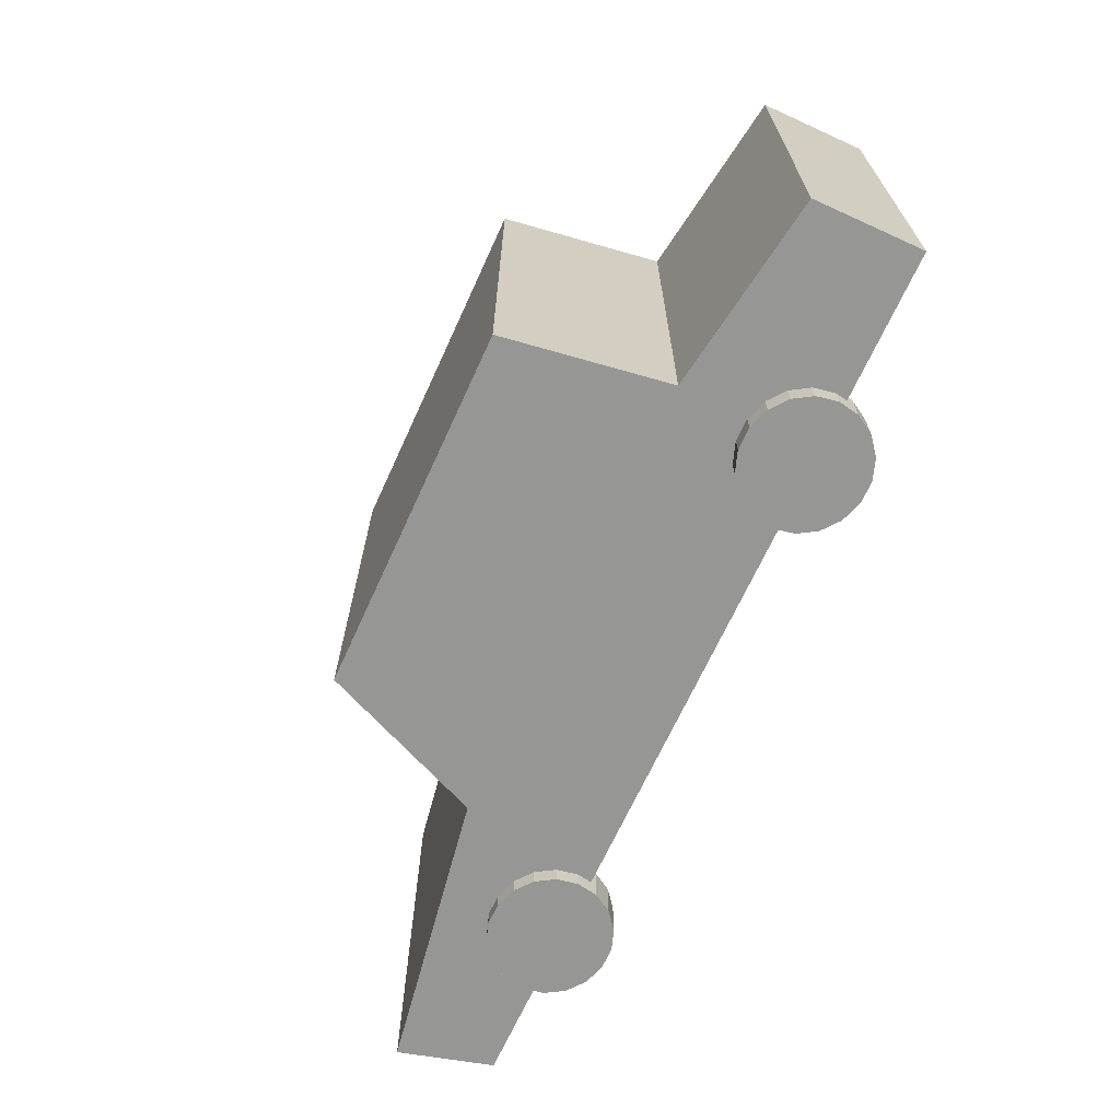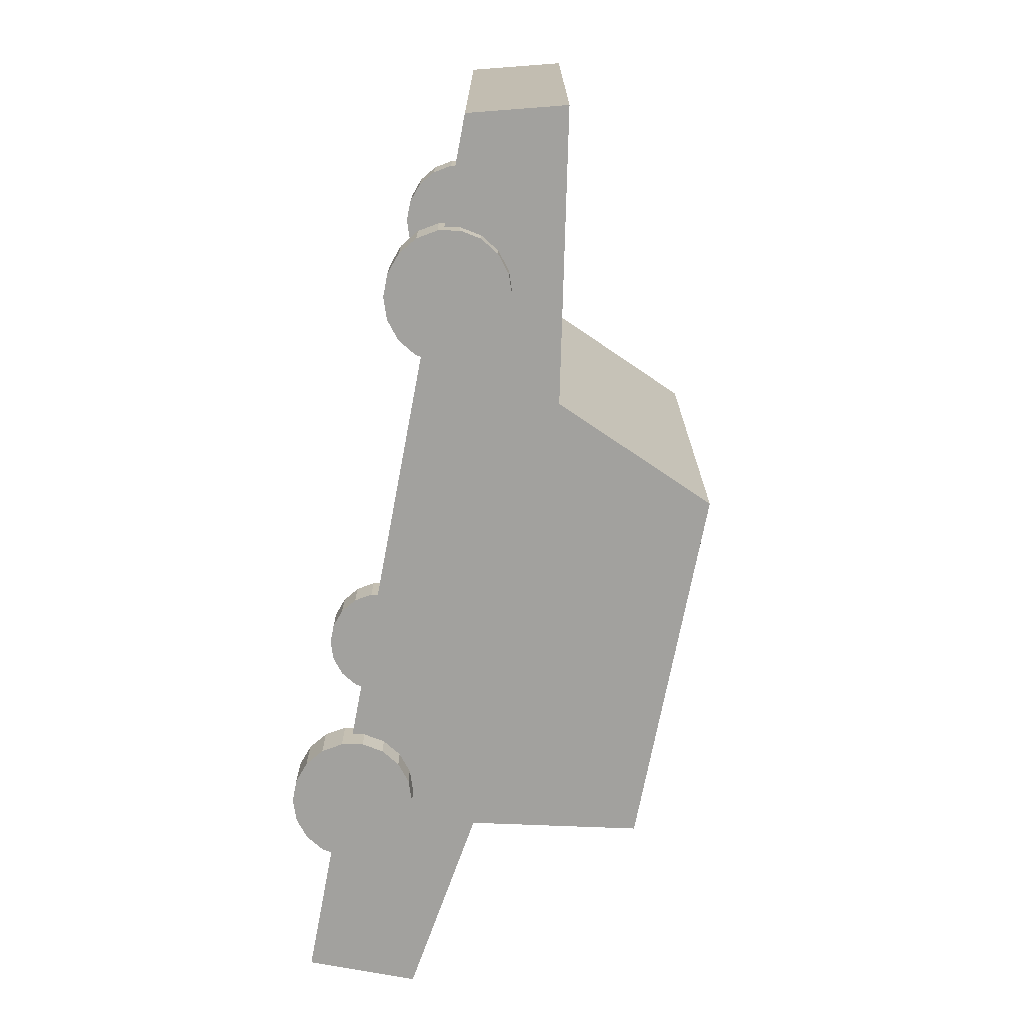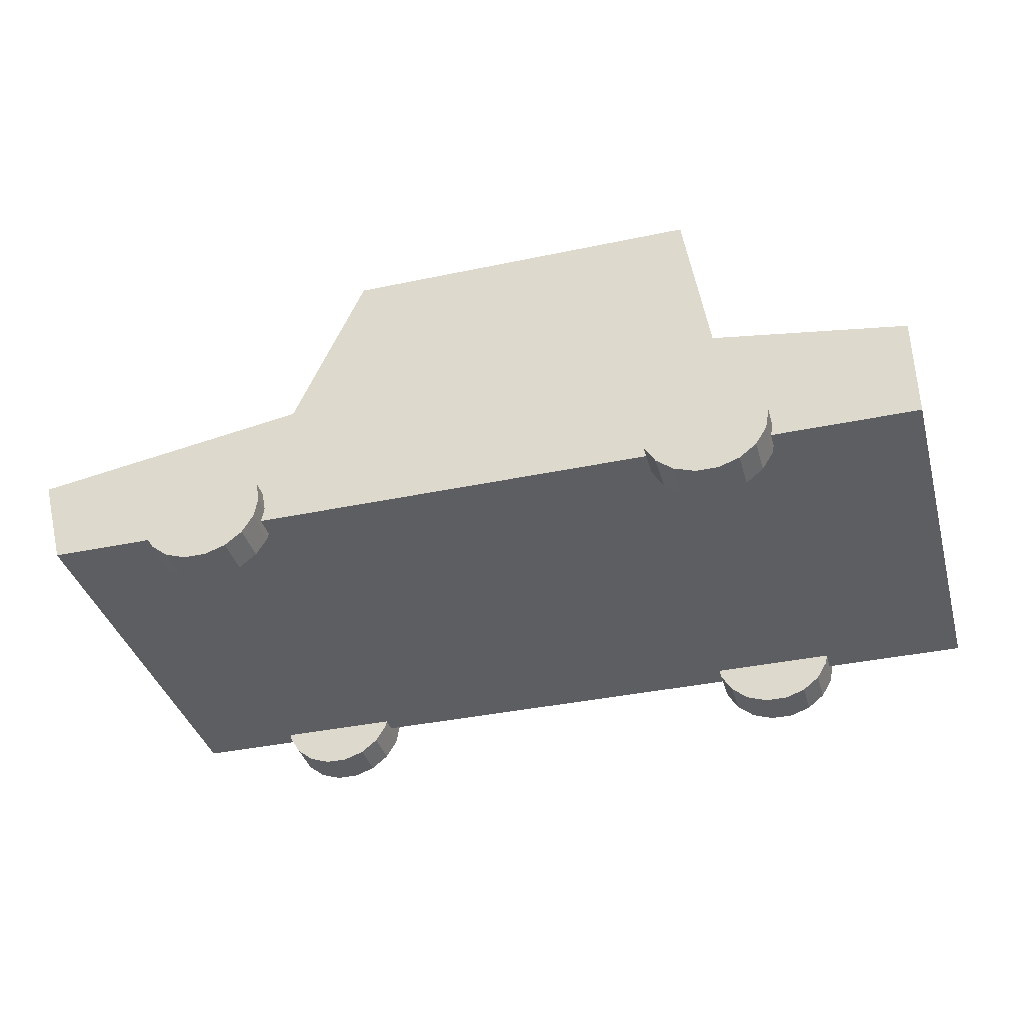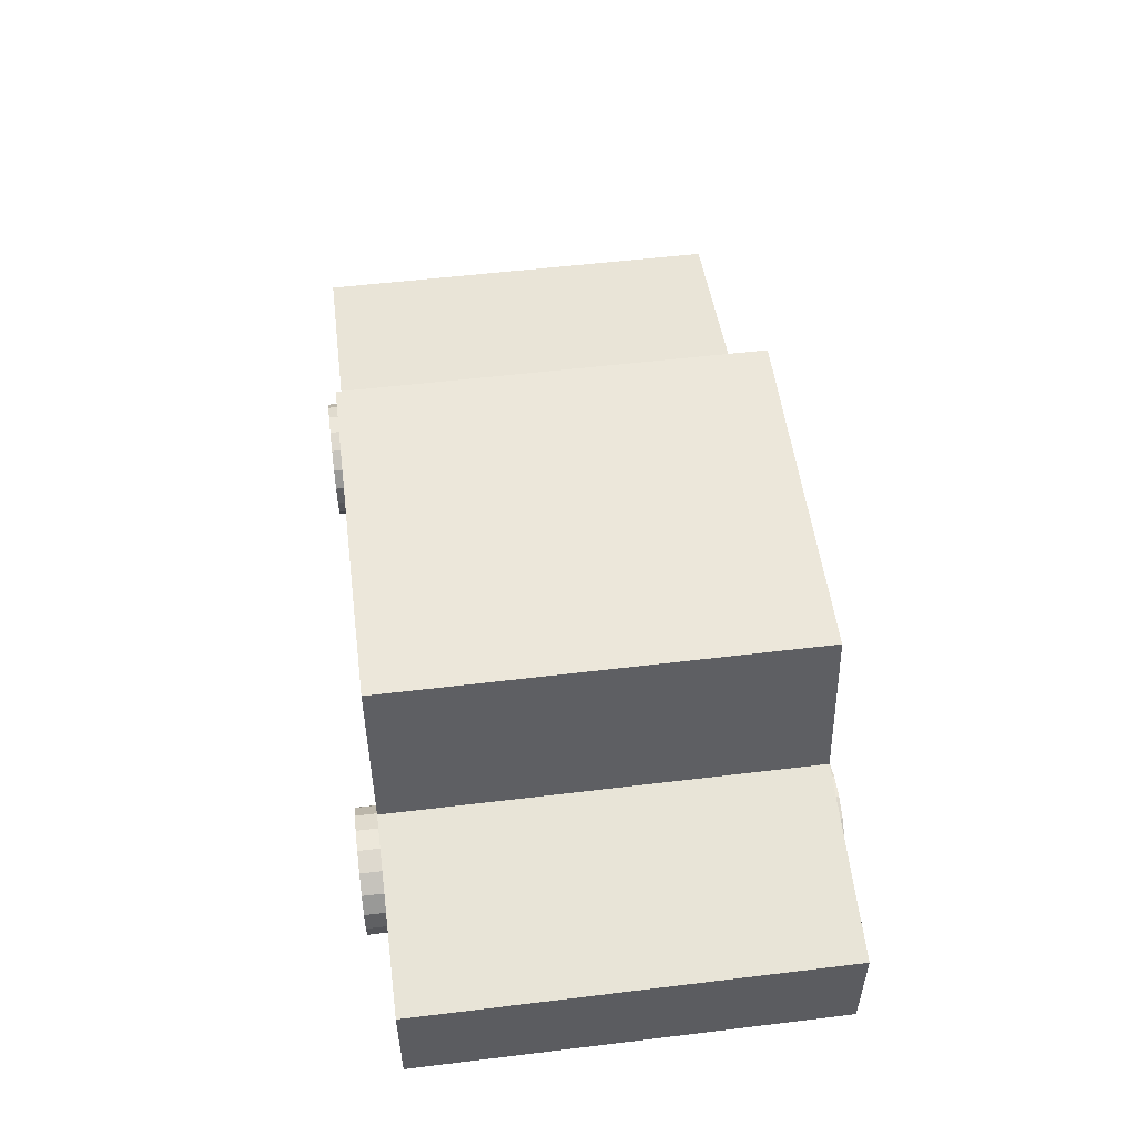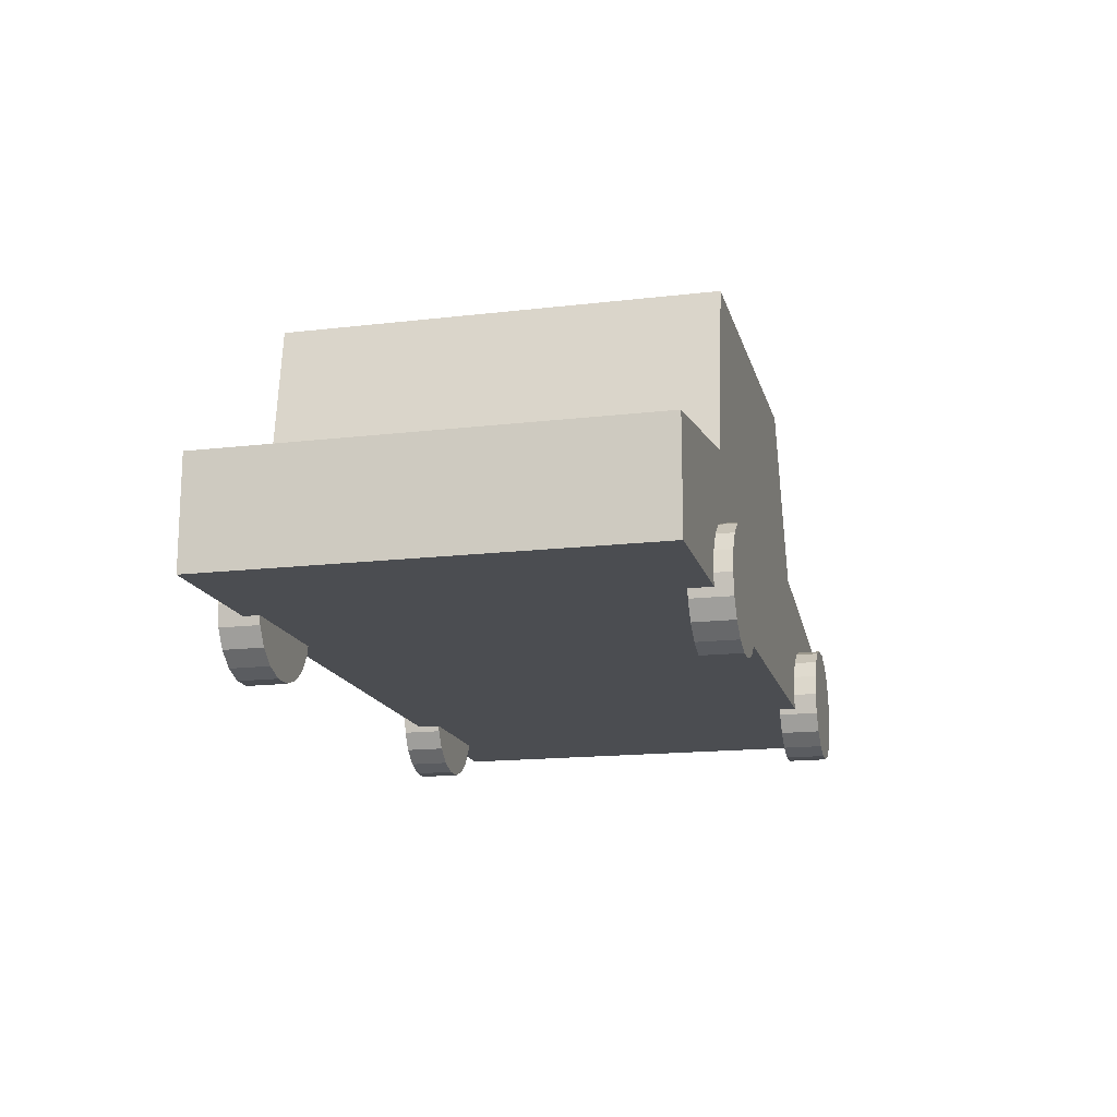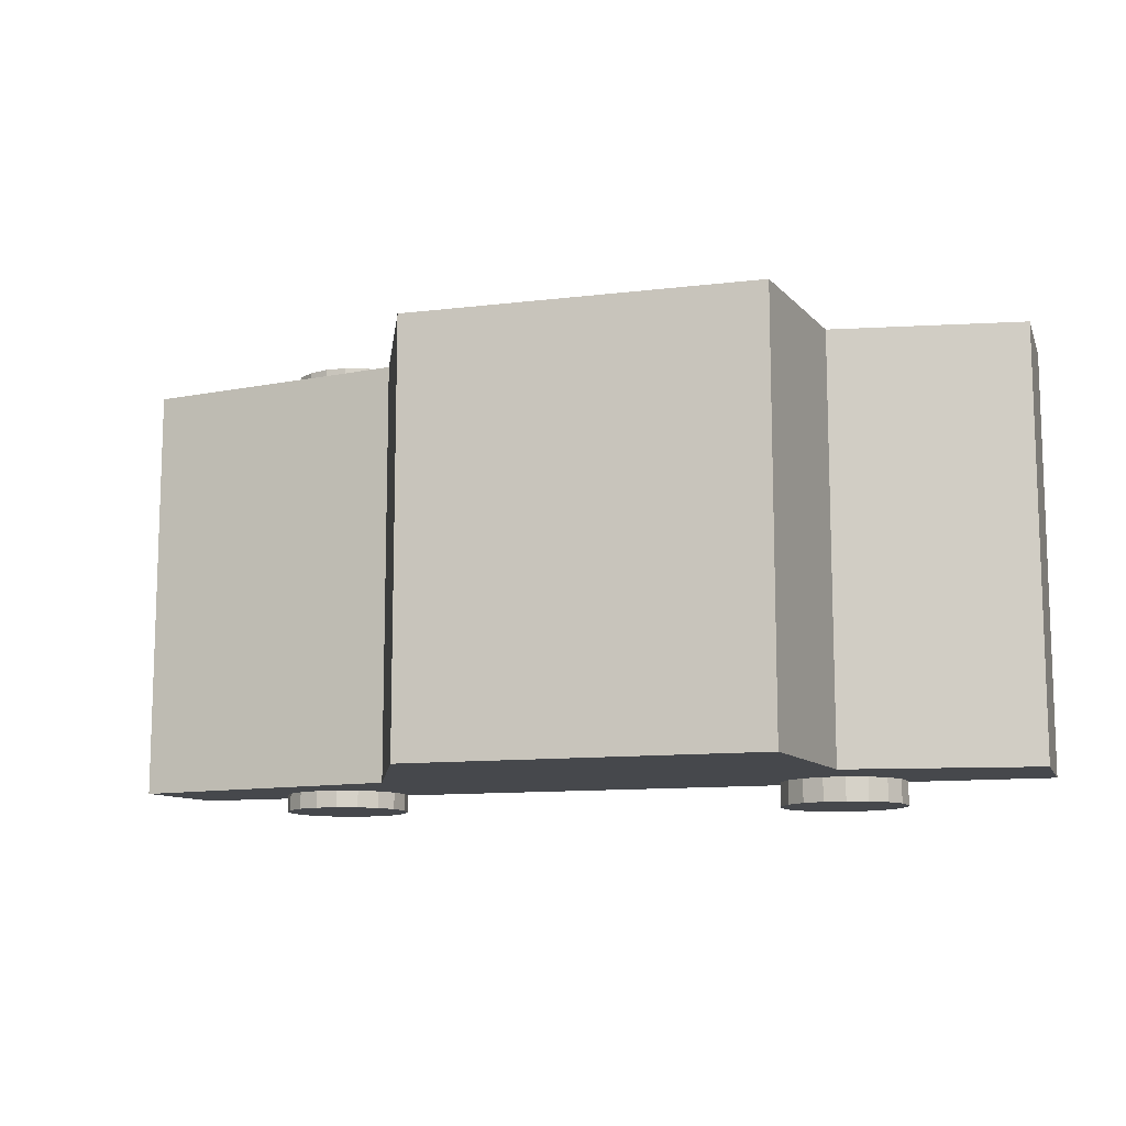
<metadata>
{"format":"obj","ext":"obj","renderer":"f3d","projection":"perspective","resolution":1024,"background":"white","views":[{"elev":-67.7,"azim":-114.5,"up":"+Z"},{"elev":-72.0,"azim":79.2,"up":"+Z"},{"elev":-37.3,"azim":-164.8,"up":"+Y"},{"elev":53.2,"azim":-97.4,"up":"+Y"},{"elev":-15.9,"azim":-76.2,"up":"+Y"},{"elev":-11.4,"azim":-163.7,"up":"+Z"}]}
</metadata>
<code>
o Car_04
v -25.33 -6.13 15.14
v -25.33 2.858 15.14
v -25.33 -6.13 -20.33
v -25.33 2.858 -20.33
v 49.13 -6.13 -20.33
v 51.2 1.54 -20.33
v 49.13 -6.13 15.14
v 51.2 1.54 15.14
v 28.16 -6.13 15.14
v 28.16 5.322 15.14
v 28.16 -6.13 -20.33
v 28.16 5.322 -20.33
v -9.382 -6.13 15.14
v -9.382 5.322 15.14
v -9.382 -6.13 -20.33
v -9.382 5.322 -20.33
v 22.27 18.88 15.14
v 22.27 18.88 -20.33
v -7.353 18.88 15.14
v -7.353 18.88 -20.33
v 35.25 -4.894 -18.44
v 35.25 -4.894 -21.76
v 40.52 -4.894 -18.44
v 40.52 -4.894 -21.76
v 40.2 -3.191 -18.44
v 40.2 -3.191 -21.76
v 39.28 -1.693 -18.44
v 39.28 -1.693 -21.76
v 37.88 -0.5818 -18.44
v 37.88 -0.5818 -21.76
v 36.16 0.009696 -18.44
v 36.16 0.009696 -21.76
v 34.33 0.009696 -18.44
v 34.33 0.009696 -21.76
v 32.61 -0.5818 -18.44
v 32.61 -0.5818 -21.76
v 31.21 -1.693 -18.44
v 31.21 -1.693 -21.76
v 30.3 -3.191 -18.44
v 30.3 -3.191 -21.76
v 29.98 -4.894 -18.44
v 29.98 -4.894 -21.76
v 30.3 -6.598 -18.44
v 30.3 -6.598 -21.76
v 31.21 -8.095 -18.44
v 31.21 -8.095 -21.76
v 32.61 -9.207 -18.44
v 32.61 -9.207 -21.76
v 34.33 -9.798 -18.44
v 34.33 -9.798 -21.76
v 36.16 -9.798 -18.44
v 36.16 -9.798 -21.76
v 37.88 -9.207 -18.44
v 37.88 -9.207 -21.76
v 39.28 -8.095 -18.44
v 39.28 -8.095 -21.76
v 40.2 -6.598 -18.44
v 40.2 -6.598 -21.76
v 35.25 -4.894 17.08
v 35.25 -4.894 13.77
v 40.52 -4.894 17.08
v 40.52 -4.894 13.77
v 40.2 -3.191 17.08
v 40.2 -3.191 13.77
v 39.28 -1.693 17.08
v 39.28 -1.693 13.77
v 37.88 -0.5818 17.08
v 37.88 -0.5818 13.77
v 36.16 0.0097 17.08
v 36.16 0.0097 13.77
v 34.33 0.0097 17.08
v 34.33 0.0097 13.77
v 32.61 -0.5818 17.08
v 32.61 -0.5818 13.77
v 31.21 -1.693 17.08
v 31.21 -1.693 13.77
v 30.3 -3.191 17.08
v 30.3 -3.191 13.77
v 29.98 -4.894 17.08
v 29.98 -4.894 13.77
v 30.3 -6.598 17.08
v 30.3 -6.598 13.77
v 31.21 -8.095 17.08
v 31.21 -8.095 13.77
v 32.61 -9.207 17.08
v 32.61 -9.207 13.77
v 34.33 -9.798 17.08
v 34.33 -9.798 13.77
v 36.16 -9.798 17.08
v 36.16 -9.798 13.77
v 37.88 -9.207 17.08
v 37.88 -9.207 13.77
v 39.28 -8.095 17.08
v 39.28 -8.095 13.77
v 40.2 -6.598 17.08
v 40.2 -6.598 13.77
v -8.277 -5.15 -18.98
v -8.277 -5.15 -22.3
v -3.007 -5.15 -18.98
v -3.007 -5.15 -22.3
v -3.325 -3.447 -18.98
v -3.325 -3.447 -22.3
v -4.24 -1.949 -18.98
v -4.24 -1.949 -22.3
v -5.642 -0.8373 -18.98
v -5.642 -0.8373 -22.3
v -7.362 -0.2458 -18.98
v -7.362 -0.2458 -22.3
v -9.192 -0.2458 -18.98
v -9.192 -0.2458 -22.3
v -10.91 -0.8373 -18.98
v -10.91 -0.8373 -22.3
v -12.31 -1.949 -18.98
v -12.31 -1.949 -22.3
v -13.23 -3.447 -18.98
v -13.23 -3.447 -22.3
v -13.55 -5.15 -18.98
v -13.55 -5.15 -22.3
v -13.23 -6.853 -18.98
v -13.23 -6.853 -22.3
v -12.31 -8.351 -18.98
v -12.31 -8.351 -22.3
v -10.91 -9.462 -18.98
v -10.91 -9.462 -22.3
v -9.192 -10.05 -18.98
v -9.192 -10.05 -22.3
v -7.362 -10.05 -18.98
v -7.362 -10.05 -22.3
v -5.642 -9.462 -18.98
v -5.642 -9.462 -22.3
v -4.24 -8.351 -18.98
v -4.24 -8.351 -22.3
v -3.325 -6.853 -18.98
v -3.325 -6.853 -22.3
v -8.277 -5.15 16.54
v -8.277 -5.15 13.22
v -3.007 -5.15 16.54
v -3.007 -5.15 13.22
v -3.325 -3.447 16.54
v -3.325 -3.447 13.22
v -4.24 -1.949 16.54
v -4.24 -1.949 13.22
v -5.642 -0.8373 16.54
v -5.642 -0.8373 13.22
v -7.362 -0.2458 16.54
v -7.362 -0.2458 13.22
v -9.192 -0.2458 16.54
v -9.192 -0.2458 13.22
v -10.91 -0.8373 16.54
v -10.91 -0.8373 13.22
v -12.31 -1.949 16.54
v -12.31 -1.949 13.22
v -13.23 -3.447 16.54
v -13.23 -3.447 13.22
v -13.55 -5.15 16.54
v -13.55 -5.15 13.22
v -13.23 -6.853 16.54
v -13.23 -6.853 13.22
v -12.31 -8.351 16.54
v -12.31 -8.351 13.22
v -10.91 -9.462 16.54
v -10.91 -9.462 13.22
v -9.192 -10.05 16.54
v -9.192 -10.05 13.22
v -7.362 -10.05 16.54
v -7.362 -10.05 13.22
v -5.642 -9.462 16.54
v -5.642 -9.462 13.22
v -4.24 -8.351 16.54
v -4.24 -8.351 13.22
v -3.325 -6.853 16.54
v -3.325 -6.853 13.22
f 1 2 4 3
f 12 6 5 11
f 5 6 8 7
f 14 2 1 13
f 2 14 16 4
f 7 9 11 5
f 11 15 16 12
f 9 7 8 10
f 10 8 6 12
f 9 13 15 11
f 13 9 10 14
f 19 17 18 20
f 15 3 4 16
f 13 1 3 15
f 14 19 20 16
f 16 20 18 12
f 12 18 17 10
f 10 17 19 14
f 21 23 25
f 23 24 26 25
f 24 22 26
f 21 25 27
f 25 26 28 27
f 26 22 28
f 21 27 29
f 27 28 30 29
f 28 22 30
f 21 29 31
f 29 30 32 31
f 30 22 32
f 21 31 33
f 31 32 34 33
f 32 22 34
f 21 33 35
f 33 34 36 35
f 34 22 36
f 21 35 37
f 35 36 38 37
f 36 22 38
f 21 37 39
f 37 38 40 39
f 38 22 40
f 21 39 41
f 39 40 42 41
f 40 22 42
f 21 41 43
f 41 42 44 43
f 42 22 44
f 21 43 45
f 43 44 46 45
f 44 22 46
f 21 45 47
f 45 46 48 47
f 46 22 48
f 21 47 49
f 47 48 50 49
f 48 22 50
f 21 49 51
f 49 50 52 51
f 50 22 52
f 21 51 53
f 51 52 54 53
f 52 22 54
f 21 53 55
f 53 54 56 55
f 54 22 56
f 21 55 57
f 55 56 58 57
f 56 22 58
f 21 57 23
f 57 58 24 23
f 58 22 24
f 59 61 63
f 61 62 64 63
f 62 60 64
f 59 63 65
f 63 64 66 65
f 64 60 66
f 59 65 67
f 65 66 68 67
f 66 60 68
f 59 67 69
f 67 68 70 69
f 68 60 70
f 59 69 71
f 69 70 72 71
f 70 60 72
f 59 71 73
f 71 72 74 73
f 72 60 74
f 59 73 75
f 73 74 76 75
f 74 60 76
f 59 75 77
f 75 76 78 77
f 76 60 78
f 59 77 79
f 77 78 80 79
f 78 60 80
f 59 79 81
f 79 80 82 81
f 80 60 82
f 59 81 83
f 81 82 84 83
f 82 60 84
f 59 83 85
f 83 84 86 85
f 84 60 86
f 59 85 87
f 85 86 88 87
f 86 60 88
f 59 87 89
f 87 88 90 89
f 88 60 90
f 59 89 91
f 89 90 92 91
f 90 60 92
f 59 91 93
f 91 92 94 93
f 92 60 94
f 59 93 95
f 93 94 96 95
f 94 60 96
f 59 95 61
f 95 96 62 61
f 96 60 62
f 97 99 101
f 99 100 102 101
f 100 98 102
f 97 101 103
f 101 102 104 103
f 102 98 104
f 97 103 105
f 103 104 106 105
f 104 98 106
f 97 105 107
f 105 106 108 107
f 106 98 108
f 97 107 109
f 107 108 110 109
f 108 98 110
f 97 109 111
f 109 110 112 111
f 110 98 112
f 97 111 113
f 111 112 114 113
f 112 98 114
f 97 113 115
f 113 114 116 115
f 114 98 116
f 97 115 117
f 115 116 118 117
f 116 98 118
f 97 117 119
f 117 118 120 119
f 118 98 120
f 97 119 121
f 119 120 122 121
f 120 98 122
f 97 121 123
f 121 122 124 123
f 122 98 124
f 97 123 125
f 123 124 126 125
f 124 98 126
f 97 125 127
f 125 126 128 127
f 126 98 128
f 97 127 129
f 127 128 130 129
f 128 98 130
f 97 129 131
f 129 130 132 131
f 130 98 132
f 97 131 133
f 131 132 134 133
f 132 98 134
f 97 133 99
f 133 134 100 99
f 134 98 100
f 135 137 139
f 137 138 140 139
f 138 136 140
f 135 139 141
f 139 140 142 141
f 140 136 142
f 135 141 143
f 141 142 144 143
f 142 136 144
f 135 143 145
f 143 144 146 145
f 144 136 146
f 135 145 147
f 145 146 148 147
f 146 136 148
f 135 147 149
f 147 148 150 149
f 148 136 150
f 135 149 151
f 149 150 152 151
f 150 136 152
f 135 151 153
f 151 152 154 153
f 152 136 154
f 135 153 155
f 153 154 156 155
f 154 136 156
f 135 155 157
f 155 156 158 157
f 156 136 158
f 135 157 159
f 157 158 160 159
f 158 136 160
f 135 159 161
f 159 160 162 161
f 160 136 162
f 135 161 163
f 161 162 164 163
f 162 136 164
f 135 163 165
f 163 164 166 165
f 164 136 166
f 135 165 167
f 165 166 168 167
f 166 136 168
f 135 167 169
f 167 168 170 169
f 168 136 170
f 135 169 171
f 169 170 172 171
f 170 136 172
f 135 171 137
f 171 172 138 137
f 172 136 138

</code>
